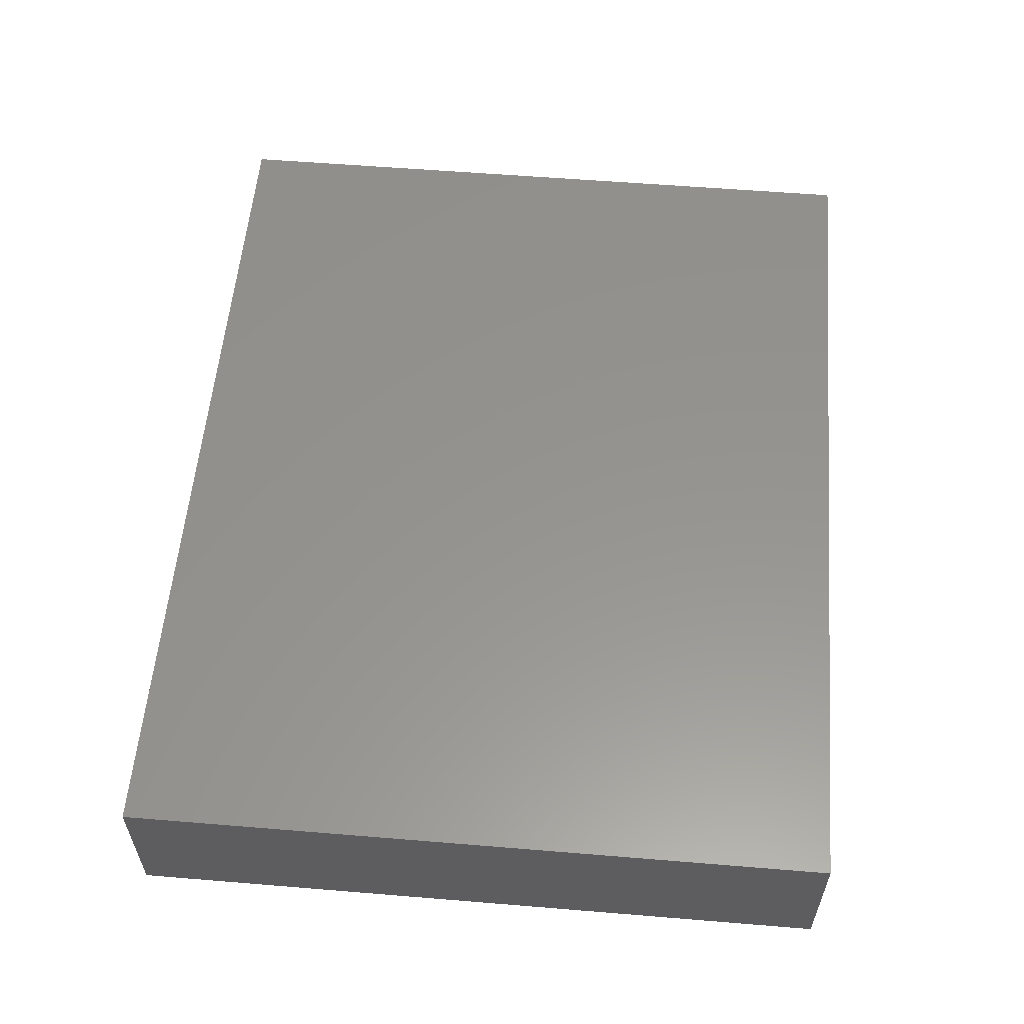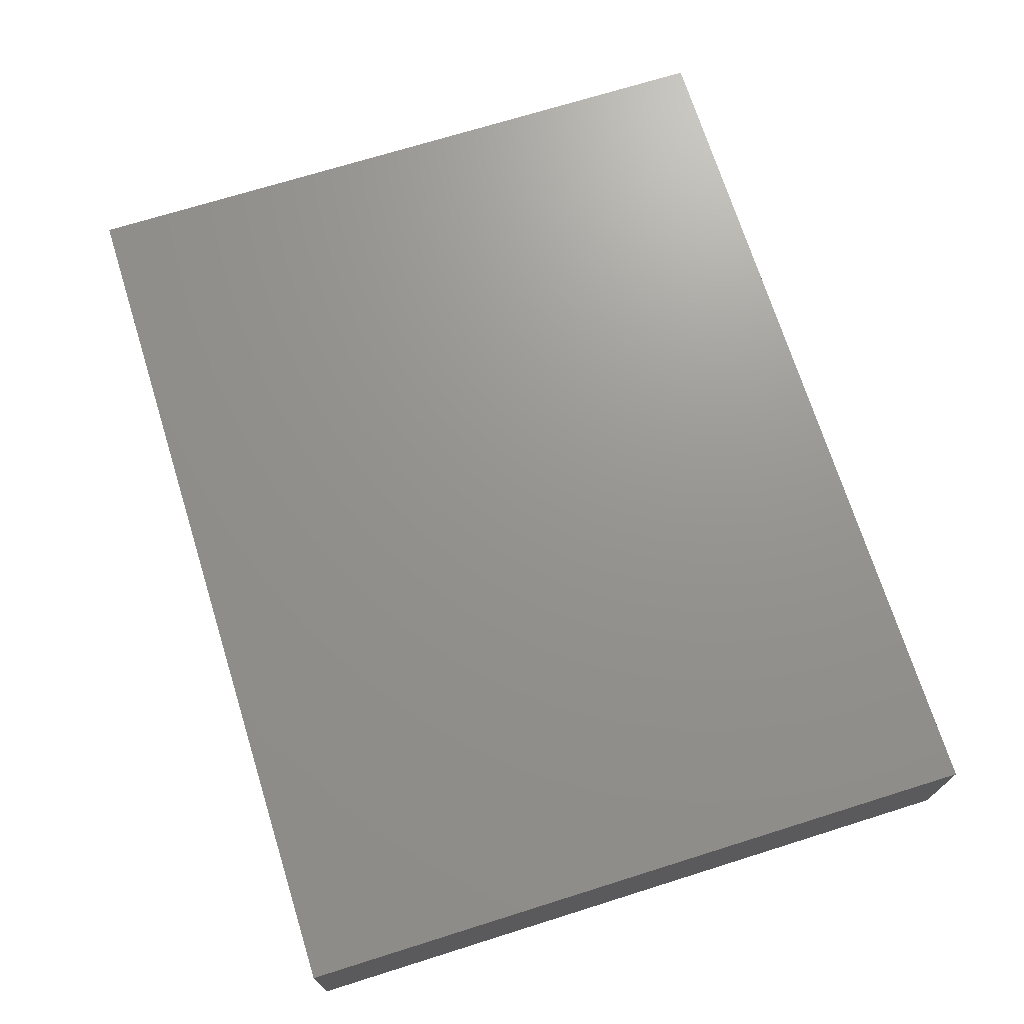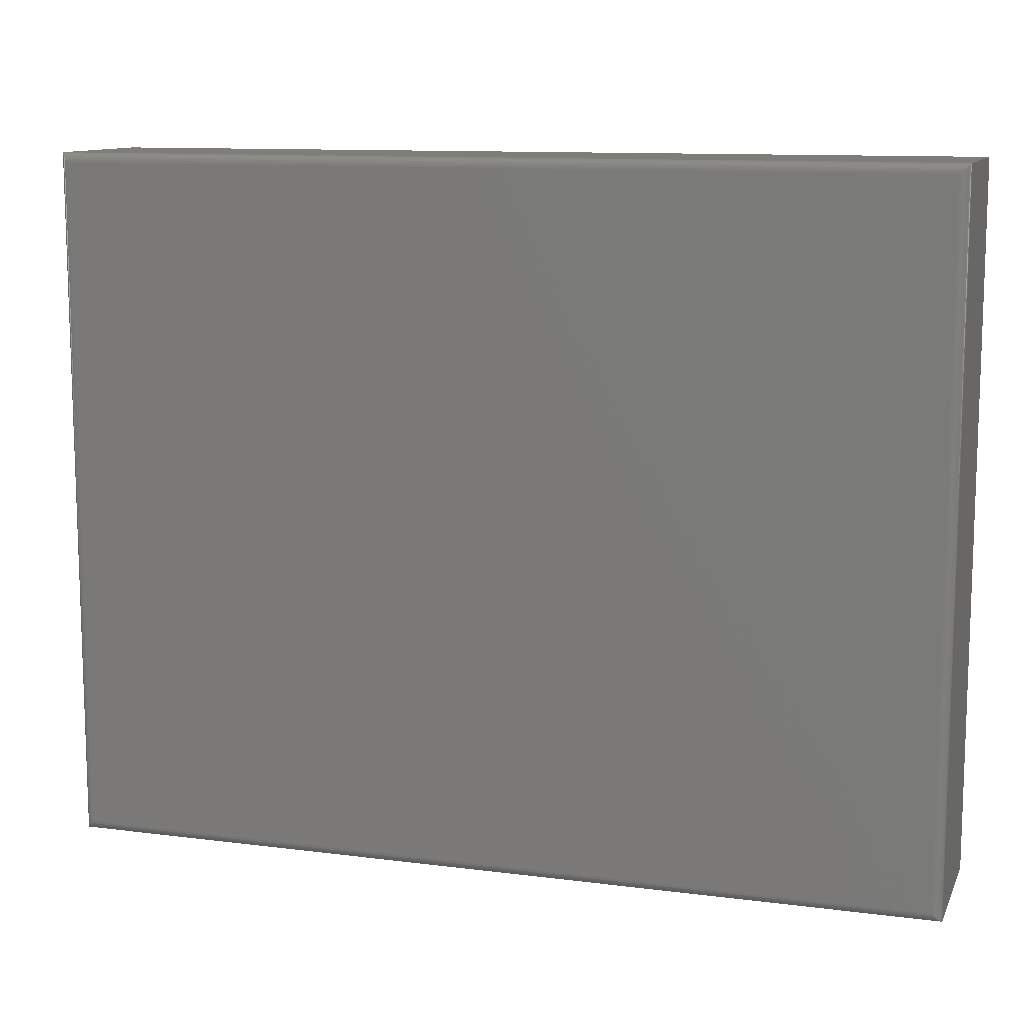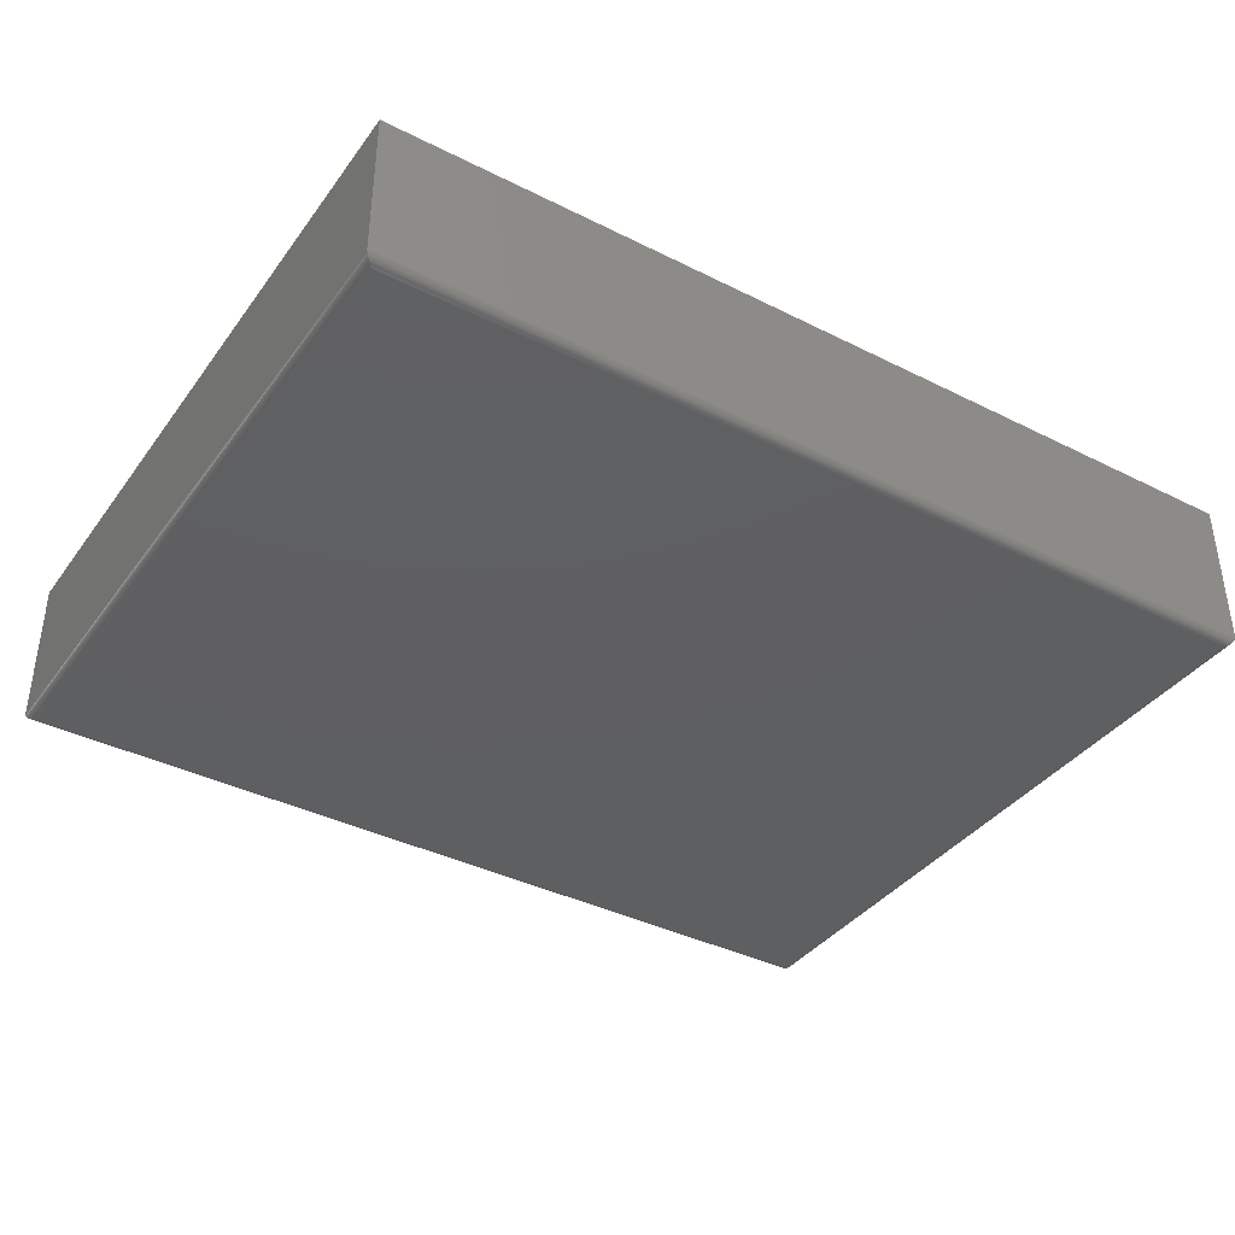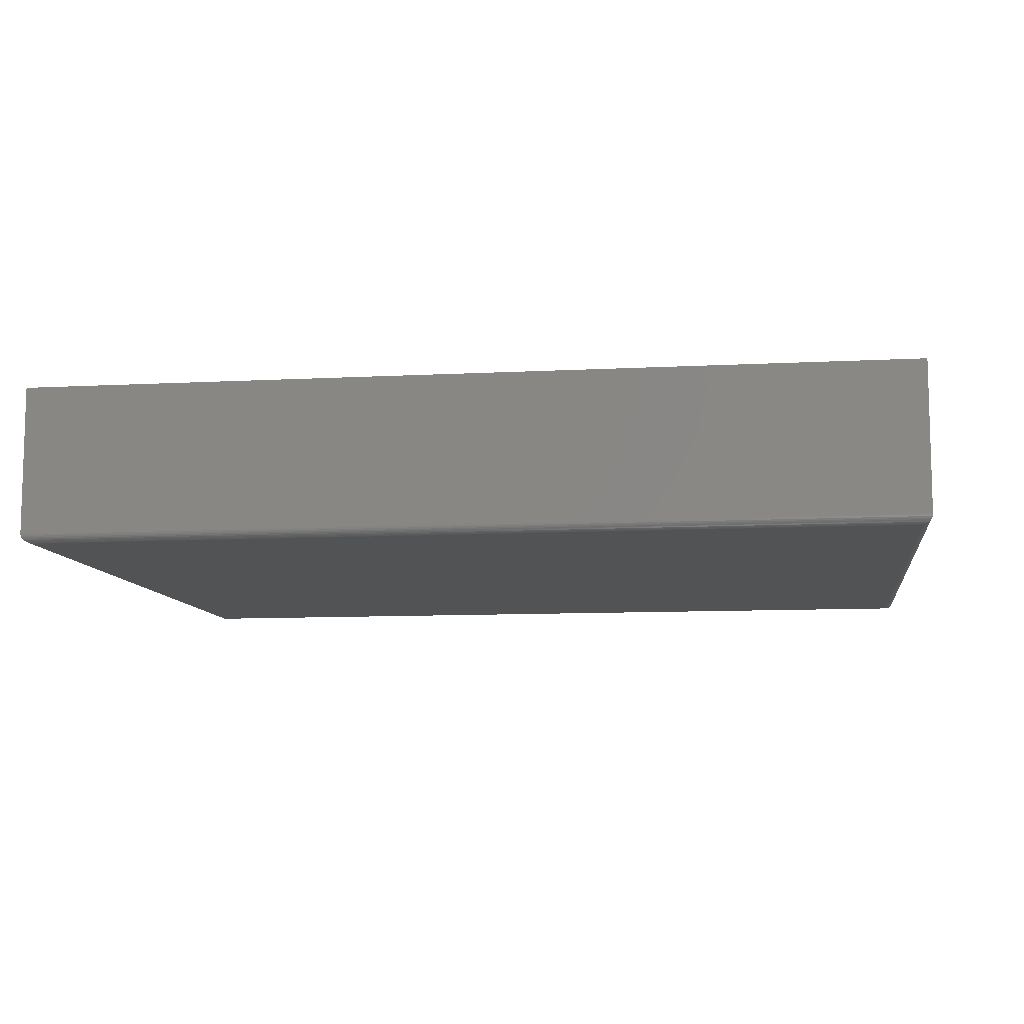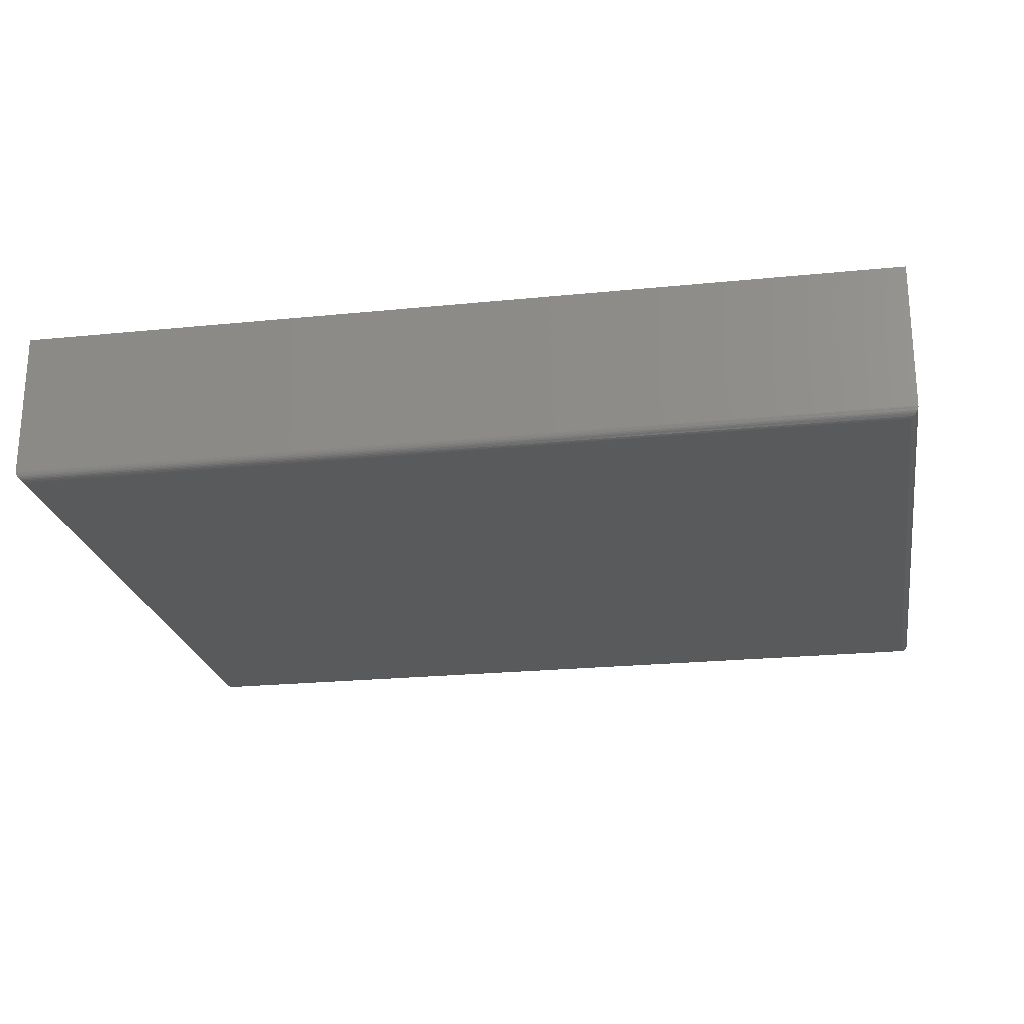
<metadata>
{"format":"stl","ext":"stl","renderer":"f3d","projection":"perspective","resolution":1024,"background":"white","views":[{"elev":57.0,"azim":94.9,"up":"+Z"},{"elev":71.0,"azim":-107.4,"up":"+Z"},{"elev":11.2,"azim":-162.5,"up":"+Y"},{"elev":-38.5,"azim":-32.3,"up":"+Z"},{"elev":-9.5,"azim":-172.1,"up":"+Z"},{"elev":-22.8,"azim":9.8,"up":"+Z"}]}
</metadata>
<code>
# stl→obj: 44 verts, 84 faces
v -0.7344 -0.5781 0
v -0.7344 0.5748 0
v 0.7344 -0.5781 0
v 0.7344 0.5748 0
v -0.75 0.5905 0.2656
v -0.75 0.5905 0.01562
v -0.75 -0.5938 0.2656
v -0.75 -0.5938 0.01562
v 0.75 0.5905 0.2656
v 0.75 0.5905 0.01562
v 0.75 -0.5938 0.2656
v 0.75 -0.5938 0.01562
v 0.738 -0.5818 0.0004375
v -0.738 -0.5818 0.0004375
v 0.7416 -0.5853 0.001752
v -0.7416 -0.5853 0.001752
v 0.7437 -0.5874 0.003078
v -0.7437 -0.5874 0.003078
v 0.7456 -0.5893 0.004736
v -0.7456 -0.5893 0.004736
v 0.7472 -0.5909 0.006684
v -0.7472 -0.5909 0.006684
v 0.7485 -0.5922 0.008871
v 0.7499 -0.5936 0.01369
v -0.7499 -0.5936 0.01369
v 0.7494 -0.5931 0.01123
v -0.7494 -0.5931 0.01123
v -0.7485 -0.5922 0.008871
v -0.738 0.5785 0.0004375
v -0.7416 0.582 0.001752
v -0.7437 0.5841 0.003078
v -0.7456 0.586 0.004736
v -0.7472 0.5876 0.006684
v -0.7499 0.5903 0.01369
v -0.7494 0.5898 0.01123
v -0.7485 0.5889 0.008871
v 0.738 0.5785 0.0004375
v 0.7416 0.582 0.001752
v 0.7437 0.5841 0.003078
v 0.7456 0.586 0.004736
v 0.7472 0.5876 0.006684
v 0.7499 0.5903 0.01369
v 0.7494 0.5898 0.01123
v 0.7485 0.5889 0.008871
f 1 2 3
f 3 2 4
f 5 6 7
f 7 6 8
f 9 10 5
f 5 10 6
f 11 12 9
f 9 12 10
f 7 8 11
f 11 8 12
f 1 13 14
f 1 3 13
f 14 13 15
f 14 15 16
f 16 15 17
f 16 17 18
f 18 17 19
f 18 19 20
f 20 19 21
f 20 21 22
f 22 21 23
f 12 8 24
f 24 8 25
f 24 25 26
f 26 25 27
f 26 27 23
f 23 27 28
f 23 28 22
f 2 14 29
f 2 1 14
f 29 14 16
f 29 16 30
f 30 16 18
f 30 18 31
f 31 18 20
f 31 20 32
f 32 20 22
f 32 22 33
f 33 22 28
f 8 6 25
f 25 6 34
f 25 34 27
f 27 34 35
f 27 35 28
f 28 35 36
f 28 36 33
f 4 29 37
f 4 2 29
f 37 29 30
f 37 30 38
f 38 30 31
f 38 31 39
f 39 31 32
f 39 32 40
f 40 32 33
f 40 33 41
f 41 33 36
f 6 10 34
f 34 10 42
f 34 42 35
f 35 42 43
f 35 43 36
f 36 43 44
f 36 44 41
f 3 37 13
f 3 4 37
f 13 37 38
f 13 38 15
f 15 38 39
f 15 39 17
f 17 39 40
f 17 40 19
f 19 40 41
f 19 41 21
f 21 41 44
f 10 12 42
f 42 12 24
f 42 24 43
f 43 24 26
f 43 26 44
f 44 26 23
f 44 23 21
f 7 11 5
f 5 11 9

</code>
